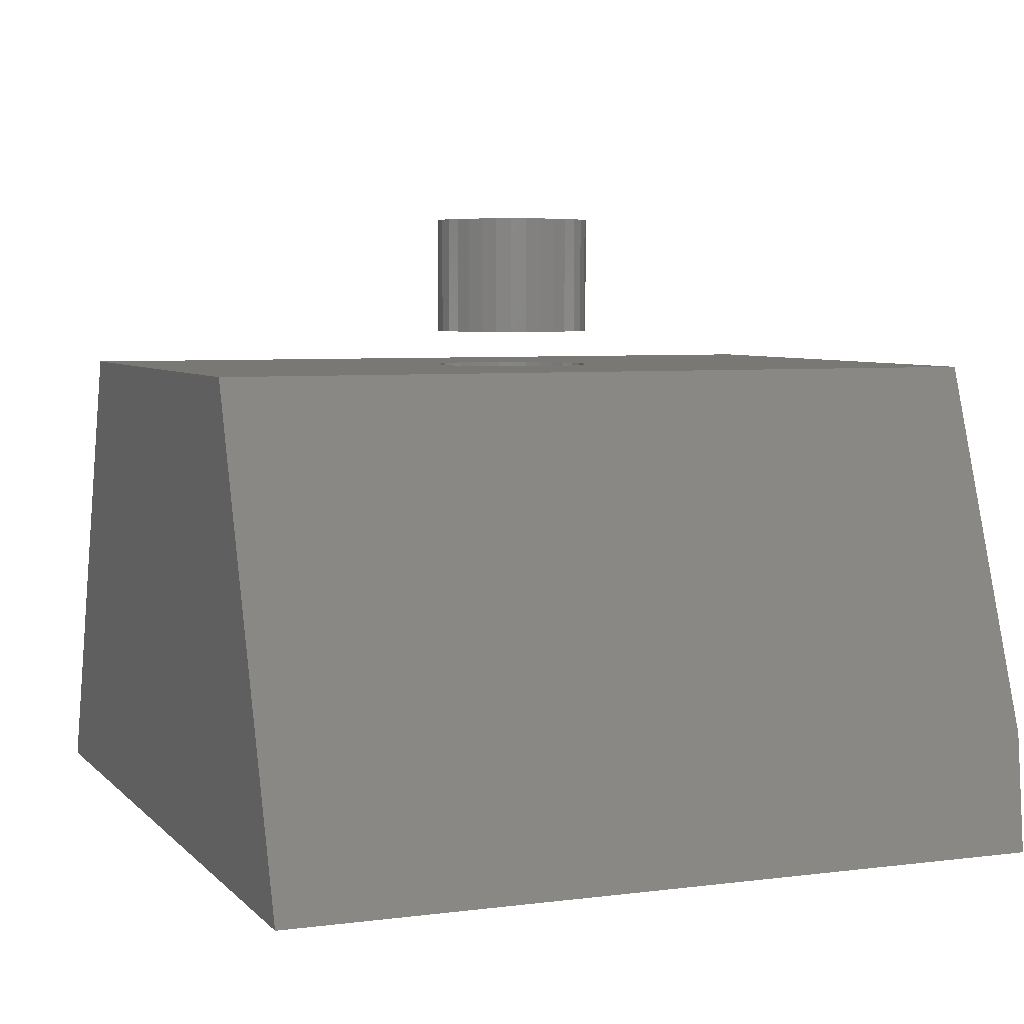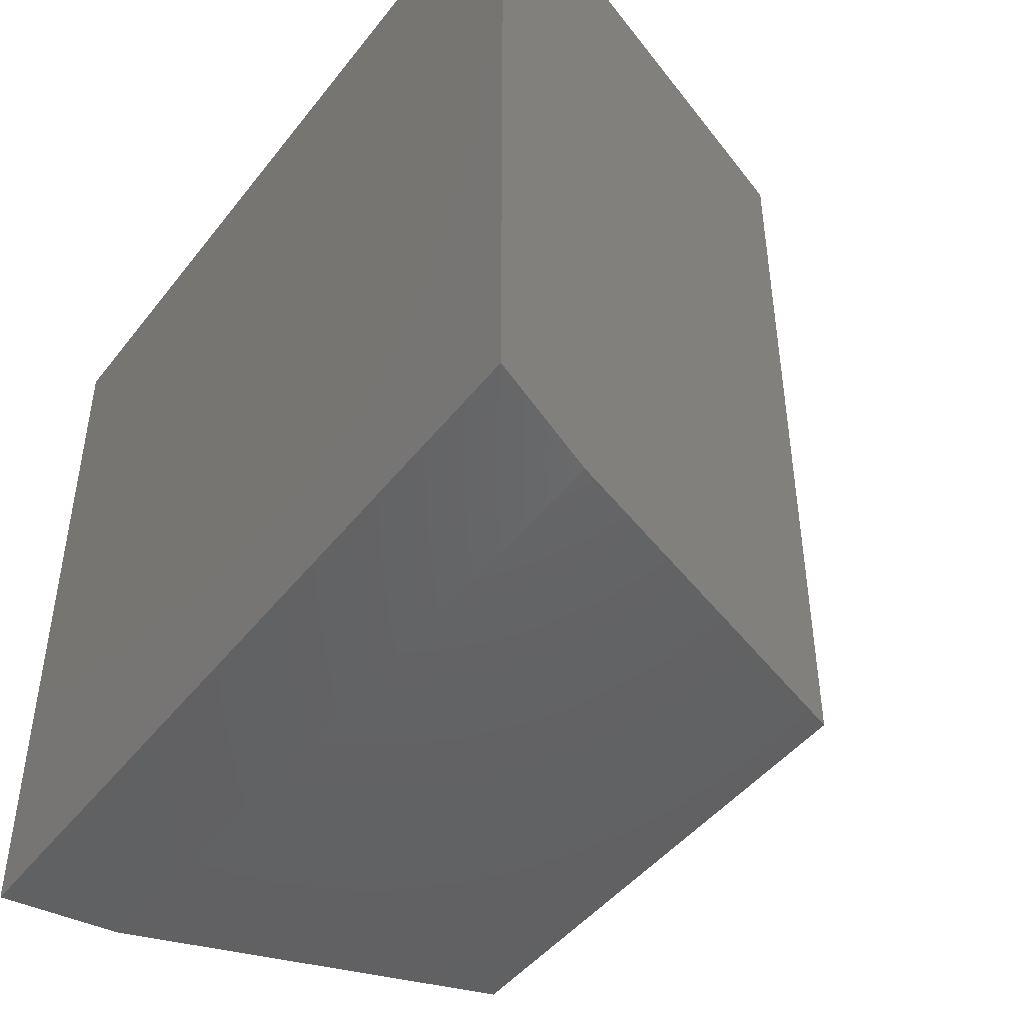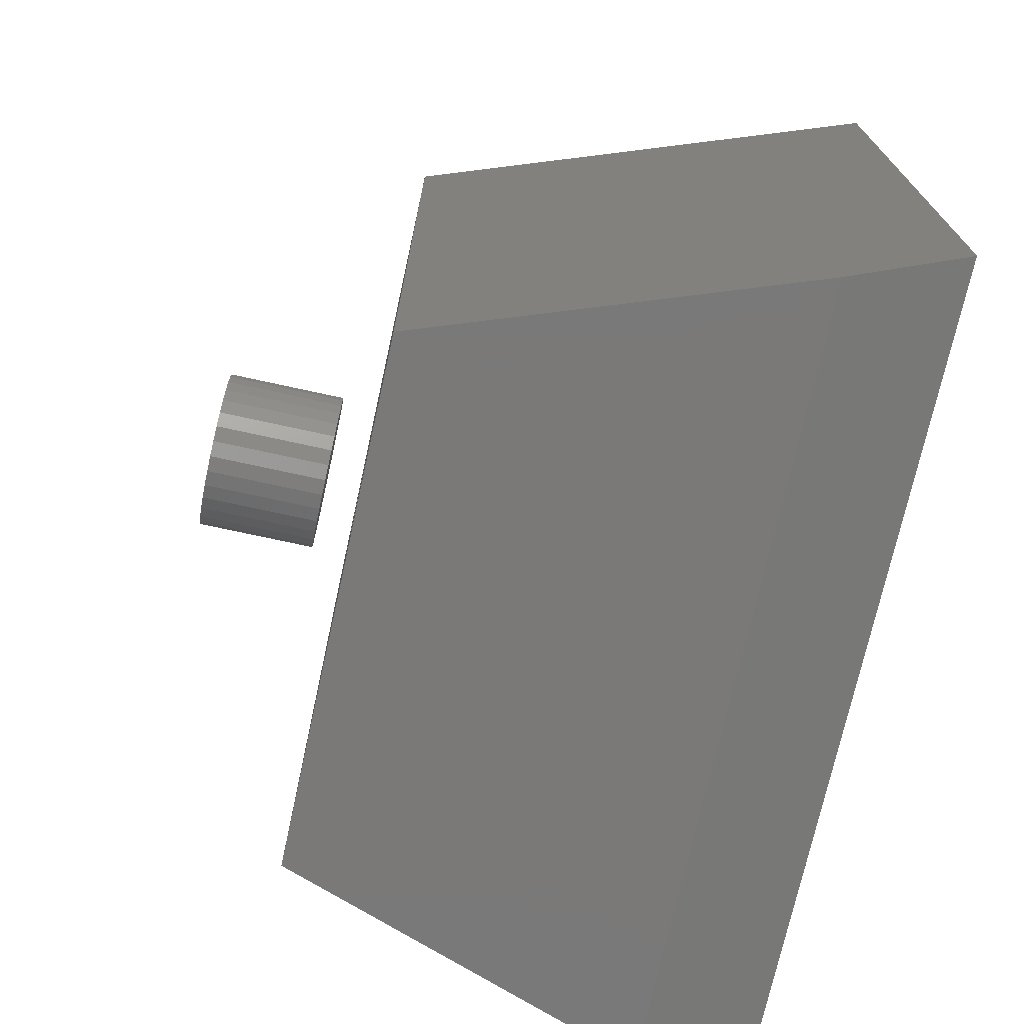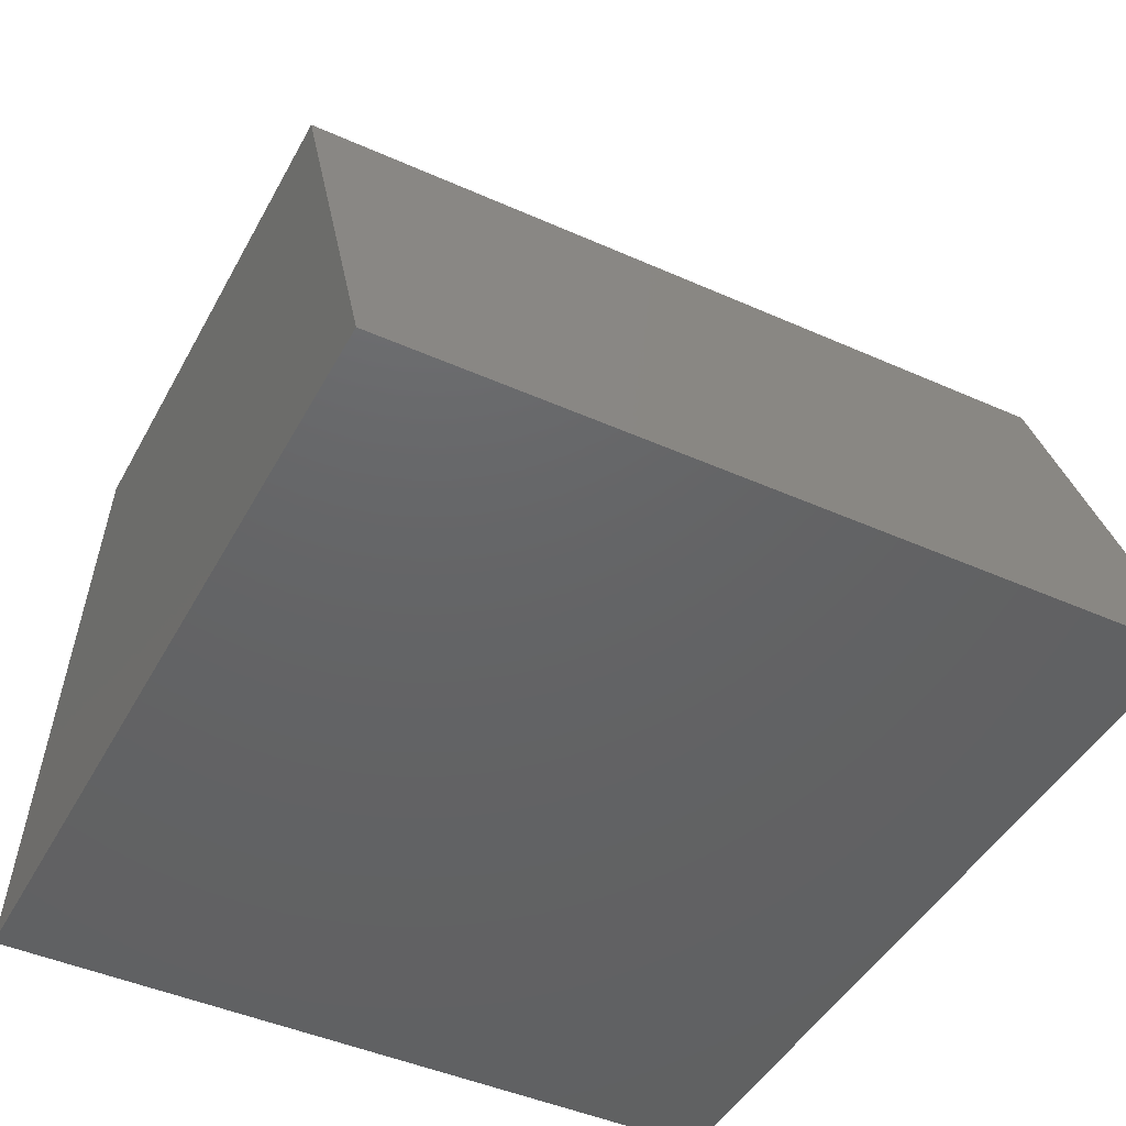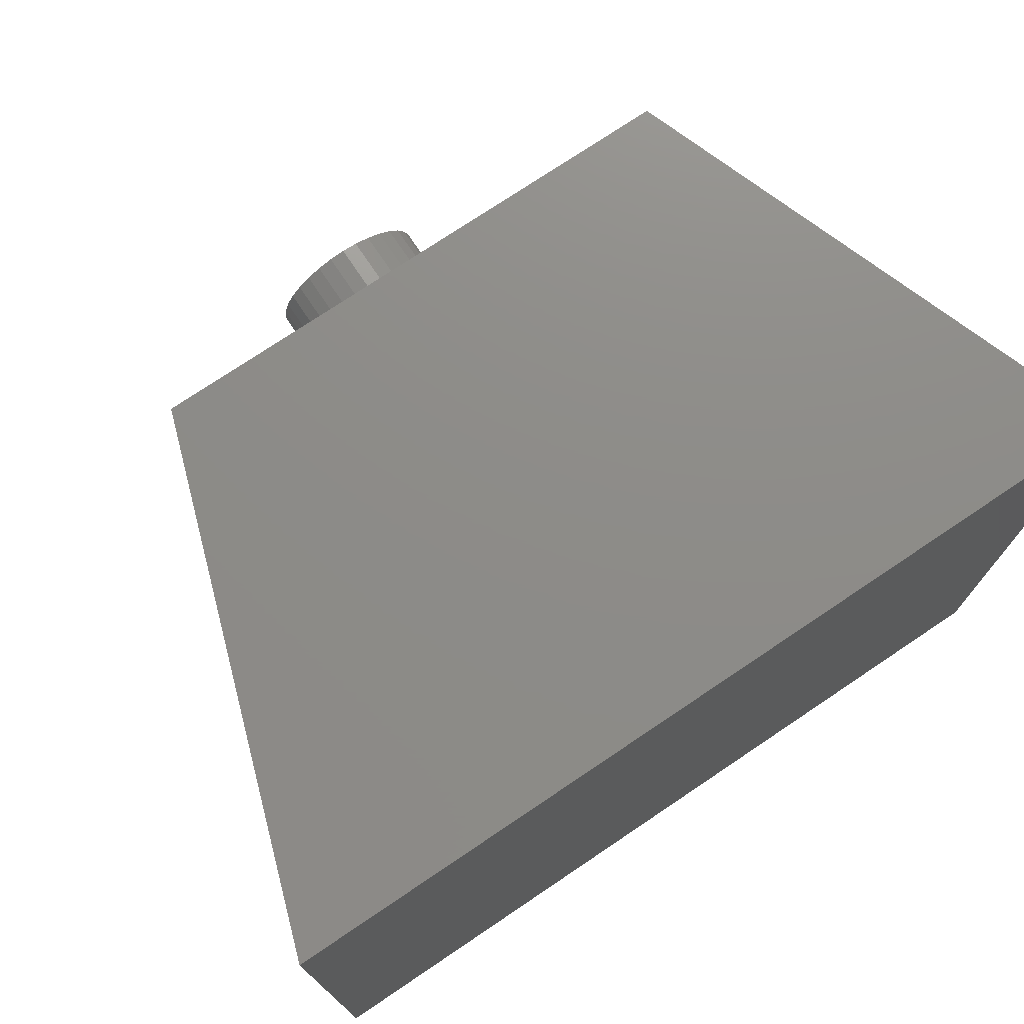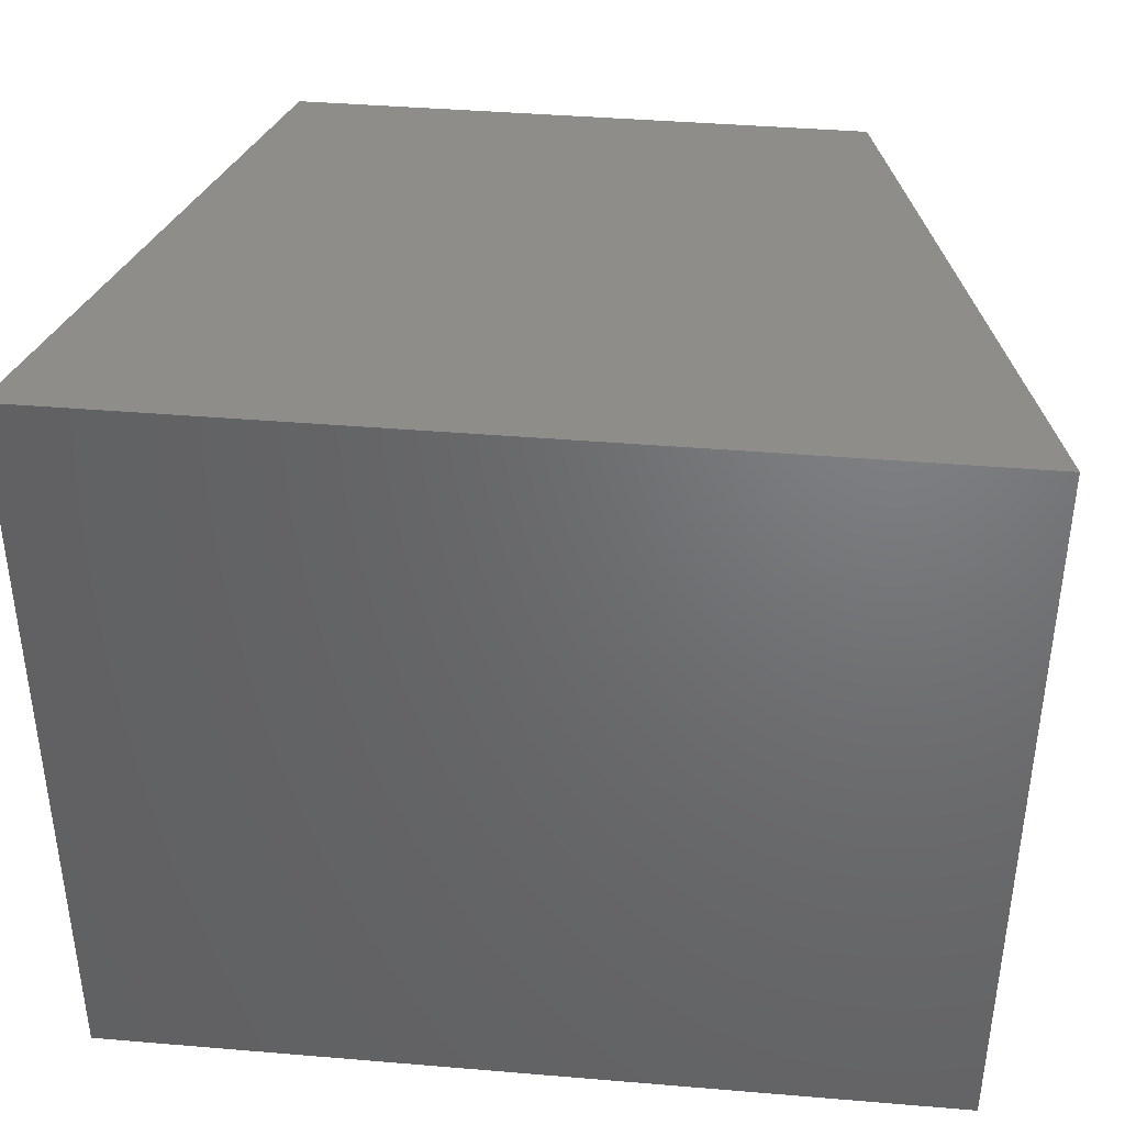
<metadata>
{"format":"stl","ext":"stl","renderer":"f3d","projection":"perspective","resolution":1024,"background":"white","views":[{"elev":5.4,"azim":-111.9,"up":"+Z"},{"elev":-45.7,"azim":-125.5,"up":"+Y"},{"elev":-72.5,"azim":77.6,"up":"+Y"},{"elev":-45.4,"azim":-117.2,"up":"+Z"},{"elev":75.0,"azim":146.1,"up":"+Y"},{"elev":40.4,"azim":-174.1,"up":"+Y"}]}
</metadata>
<code>
# stl→obj: 148 verts, 288 faces
v -0.1396 0.4697 0.3086
v -0.1581 0.4679 0.4493
v -0.1581 0.4679 0.3086
v -0.1759 0.4625 0.4493
v -0.1759 0.4625 0.3086
v -0.1923 0.4538 0.4493
v -0.1923 0.4538 0.3086
v -0.2066 0.442 0.4493
v -0.2066 0.442 0.3086
v -0.2184 0.4276 0.4493
v -0.2184 0.4276 0.3086
v -0.2272 0.4113 0.4493
v -0.2272 0.4113 0.3086
v -0.2326 0.3935 0.4493
v -0.2326 0.3935 0.3086
v -0.2344 0.375 0.4493
v -0.2344 0.375 0.3086
v -0.1396 0.4697 0.4493
v -0.1212 0.4679 0.3086
v -0.1212 0.4679 0.4493
v -0.1034 0.4625 0.3086
v -0.1034 0.4625 0.4493
v -0.08701 0.4538 0.3086
v -0.08701 0.4538 0.4493
v -0.07265 0.442 0.3086
v -0.07265 0.442 0.4493
v -0.06087 0.4276 0.3086
v -0.06087 0.4276 0.4493
v -0.05211 0.4113 0.3086
v -0.05211 0.4113 0.4493
v -0.04672 0.3935 0.3086
v -0.04672 0.3935 0.4493
v -0.0449 0.375 0.3086
v -0.0449 0.375 0.4493
v -0.1396 0.2803 0.3086
v -0.1212 0.2821 0.4493
v -0.1212 0.2821 0.3086
v -0.1034 0.2875 0.4493
v -0.1034 0.2875 0.3086
v -0.08701 0.2962 0.4493
v -0.08701 0.2962 0.3086
v -0.07265 0.308 0.4493
v -0.07265 0.308 0.3086
v -0.06087 0.3224 0.4493
v -0.06087 0.3224 0.3086
v -0.05211 0.3387 0.4493
v -0.05211 0.3387 0.3086
v -0.04672 0.3565 0.4493
v -0.04672 0.3565 0.3086
v -0.1396 0.2803 0.4493
v -0.1581 0.2821 0.3086
v -0.1581 0.2821 0.4493
v -0.1759 0.2875 0.3086
v -0.1759 0.2875 0.4493
v -0.1923 0.2962 0.3086
v -0.1923 0.2962 0.4493
v -0.2066 0.308 0.3086
v -0.2066 0.308 0.4493
v -0.2184 0.3224 0.3086
v -0.2184 0.3224 0.4493
v -0.2272 0.3387 0.3086
v -0.2272 0.3387 0.4493
v -0.2326 0.3565 0.3086
v -0.2326 0.3565 0.4493
v -0.2344 0.375 0.4922
v -0.2344 0.375 0.6328
v -0.2326 0.3935 0.4922
v -0.2326 0.3935 0.6328
v -0.2272 0.4113 0.4922
v -0.2272 0.4113 0.6328
v -0.2184 0.4276 0.4922
v -0.2184 0.4276 0.6328
v -0.2066 0.442 0.4922
v -0.2066 0.442 0.6328
v -0.1923 0.4538 0.4922
v -0.1923 0.4538 0.6328
v -0.1759 0.4625 0.4922
v -0.1759 0.4625 0.6328
v -0.1581 0.4679 0.4922
v -0.1581 0.4679 0.6328
v -0.1396 0.4697 0.4922
v -0.1396 0.4697 0.6328
v -0.1212 0.4679 0.4922
v -0.1212 0.4679 0.6328
v -0.1034 0.4625 0.4922
v -0.1034 0.4625 0.6328
v -0.08701 0.4538 0.4922
v -0.08701 0.4538 0.6328
v -0.07265 0.442 0.4922
v -0.07265 0.442 0.6328
v -0.06087 0.4276 0.4922
v -0.06087 0.4276 0.6328
v -0.05211 0.4113 0.4922
v -0.05211 0.4113 0.6328
v -0.04672 0.3935 0.4922
v -0.04672 0.3935 0.6328
v -0.0449 0.375 0.4922
v -0.0449 0.375 0.6328
v -0.04672 0.3565 0.4922
v -0.04672 0.3565 0.6328
v -0.05211 0.3387 0.4922
v -0.05211 0.3387 0.6328
v -0.06087 0.3224 0.4922
v -0.06087 0.3224 0.6328
v -0.07265 0.308 0.4922
v -0.07265 0.308 0.6328
v -0.08701 0.2962 0.4922
v -0.08701 0.2962 0.6328
v -0.1034 0.2875 0.4922
v -0.1034 0.2875 0.6328
v -0.1212 0.2821 0.4922
v -0.1212 0.2821 0.6328
v -0.1396 0.2803 0.4922
v -0.1396 0.2803 0.6328
v -0.1581 0.2821 0.4922
v -0.1581 0.2821 0.6328
v -0.1759 0.2875 0.4922
v -0.1759 0.2875 0.6328
v -0.1923 0.2962 0.4922
v -0.1923 0.2962 0.6328
v -0.2066 0.308 0.4922
v -0.2066 0.308 0.6328
v -0.2184 0.3224 0.4922
v -0.2184 0.3224 0.6328
v -0.2272 0.3387 0.4922
v -0.2272 0.3387 0.6328
v -0.2326 0.3565 0.4922
v -0.2326 0.3565 0.6328
v 0.1664 0.8438 0.4493
v -0.4477 0.8438 0.4493
v 0.1664 -0.09375 0.4493
v -0.4477 -0.09375 0.4493
v 0.32 -0.09375 0.01568
v 0.367 -0.07161 -0.1172
v 0.367 0.8438 -0.1172
v -0.6012 -0.09375 0.01568
v -0.6483 -0.07161 -0.1172
v -0.6483 0.8438 -0.1172
v 0.06704 0.04688 0.3086
v -0.3483 0.04688 0.3086
v 0.06704 0.7031 0.3086
v -0.3483 0.7031 0.3086
v -0.4479 0.04688 0.02732
v 0.1667 0.04688 0.02732
v 0.168 0.7031 0.02344
v 0.168 0.04752 0.02344
v -0.4493 0.7031 0.02344
v -0.4493 0.04752 0.02344
f 1 2 3
f 3 2 4
f 3 4 5
f 5 4 6
f 5 6 7
f 7 6 8
f 7 8 9
f 9 8 10
f 9 10 11
f 11 10 12
f 11 12 13
f 13 12 14
f 13 14 15
f 15 14 16
f 15 16 17
f 2 1 18
f 18 1 19
f 18 19 20
f 20 19 21
f 20 21 22
f 22 21 23
f 22 23 24
f 24 23 25
f 24 25 26
f 26 25 27
f 26 27 28
f 28 27 29
f 28 29 30
f 30 29 31
f 30 31 32
f 32 31 33
f 32 33 34
f 35 36 37
f 37 36 38
f 37 38 39
f 39 38 40
f 39 40 41
f 41 40 42
f 41 42 43
f 43 42 44
f 43 44 45
f 45 44 46
f 45 46 47
f 47 46 48
f 47 48 49
f 49 48 34
f 49 34 33
f 36 35 50
f 50 35 51
f 50 51 52
f 52 51 53
f 52 53 54
f 54 53 55
f 54 55 56
f 56 55 57
f 56 57 58
f 58 57 59
f 58 59 60
f 60 59 61
f 60 61 62
f 62 61 63
f 62 63 64
f 64 63 17
f 64 17 16
f 65 66 67
f 67 66 68
f 67 68 69
f 69 68 70
f 69 70 71
f 71 70 72
f 71 72 73
f 73 72 74
f 73 74 75
f 75 74 76
f 75 76 77
f 77 76 78
f 77 78 79
f 79 78 80
f 79 80 81
f 81 80 82
f 81 82 83
f 83 82 84
f 83 84 85
f 85 84 86
f 85 86 87
f 87 86 88
f 87 88 89
f 89 88 90
f 89 90 91
f 91 90 92
f 91 92 93
f 93 92 94
f 93 94 95
f 95 94 96
f 95 96 97
f 97 96 98
f 97 98 99
f 99 98 100
f 99 100 101
f 101 100 102
f 101 102 103
f 103 102 104
f 103 104 105
f 105 104 106
f 105 106 107
f 107 106 108
f 107 108 109
f 109 108 110
f 109 110 111
f 111 110 112
f 111 112 113
f 113 112 114
f 113 114 115
f 115 114 116
f 115 116 117
f 117 116 118
f 117 118 119
f 119 118 120
f 119 120 121
f 121 120 122
f 121 122 123
f 123 122 124
f 123 124 125
f 125 124 126
f 125 126 127
f 127 126 128
f 127 128 65
f 65 128 66
f 129 130 18
f 129 18 20
f 129 20 22
f 129 22 24
f 129 24 26
f 129 26 28
f 129 28 30
f 129 30 32
f 129 32 34
f 129 34 48
f 129 48 131
f 131 48 46
f 131 46 44
f 131 44 42
f 131 42 40
f 131 40 38
f 131 38 36
f 131 36 50
f 131 50 132
f 132 50 52
f 132 52 54
f 132 54 56
f 132 56 58
f 132 58 60
f 132 60 62
f 132 62 64
f 130 132 64
f 130 64 16
f 130 16 14
f 130 14 12
f 130 12 10
f 130 10 8
f 130 8 6
f 130 6 4
f 130 4 2
f 130 2 18
f 81 83 79
f 77 79 83
f 85 77 83
f 75 77 85
f 87 75 85
f 109 117 107
f 115 117 109
f 111 115 109
f 113 115 111
f 117 119 107
f 107 119 121
f 107 121 105
f 105 121 123
f 105 123 103
f 103 123 125
f 103 125 101
f 101 125 127
f 101 127 99
f 99 127 65
f 99 65 97
f 97 65 67
f 97 67 95
f 95 67 69
f 95 69 93
f 93 69 71
f 93 71 91
f 91 71 73
f 91 73 89
f 89 73 75
f 89 75 87
f 80 84 82
f 84 80 78
f 84 78 86
f 86 78 76
f 86 76 88
f 108 118 110
f 110 118 116
f 110 116 112
f 112 116 114
f 88 76 90
f 90 76 74
f 90 74 92
f 92 74 72
f 92 72 94
f 94 72 70
f 94 70 96
f 96 70 68
f 96 68 98
f 98 68 66
f 98 66 100
f 100 66 128
f 100 128 102
f 102 128 126
f 102 126 104
f 104 126 124
f 104 124 106
f 106 124 122
f 106 122 108
f 108 122 120
f 108 120 118
f 133 134 131
f 131 134 135
f 131 135 129
f 132 136 131
f 131 136 133
f 136 132 137
f 137 132 130
f 137 130 138
f 130 129 138
f 138 129 135
f 138 135 137
f 137 135 134
f 134 133 137
f 137 133 136
f 139 140 35
f 139 35 37
f 139 37 39
f 139 39 41
f 139 41 43
f 139 43 45
f 139 45 47
f 139 47 49
f 141 139 49
f 141 49 33
f 141 33 31
f 141 31 29
f 141 29 27
f 141 27 25
f 141 25 23
f 141 23 21
f 141 21 19
f 141 19 1
f 141 1 142
f 140 63 61
f 140 61 59
f 140 59 57
f 140 57 55
f 140 55 53
f 140 53 51
f 140 51 35
f 142 1 3
f 142 3 5
f 142 5 7
f 142 7 9
f 142 9 11
f 142 11 13
f 142 13 15
f 142 15 17
f 142 17 63
f 142 63 140
f 140 139 143
f 143 139 144
f 141 145 146
f 141 146 144
f 141 144 139
f 142 147 141
f 141 147 145
f 142 140 147
f 147 140 143
f 147 143 148
f 146 148 144
f 144 148 143
f 148 146 147
f 147 146 145

</code>
